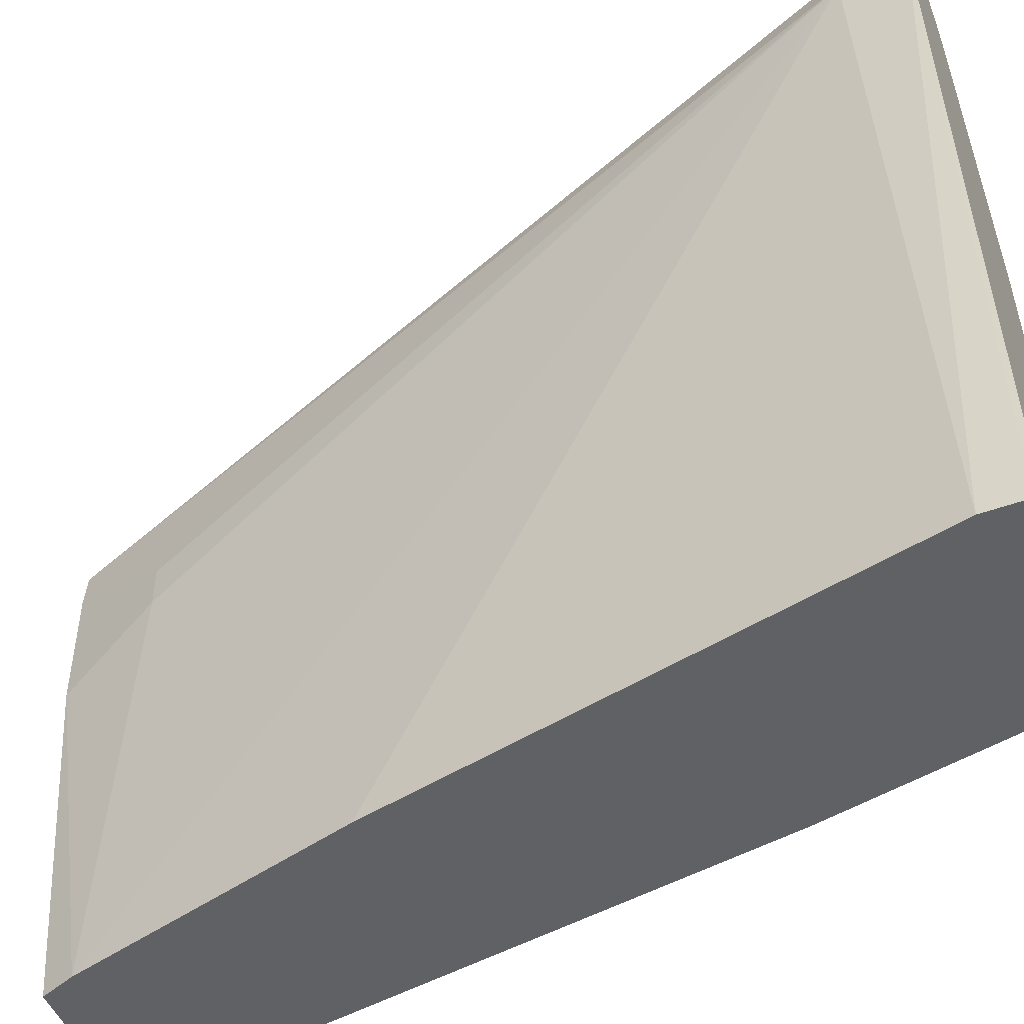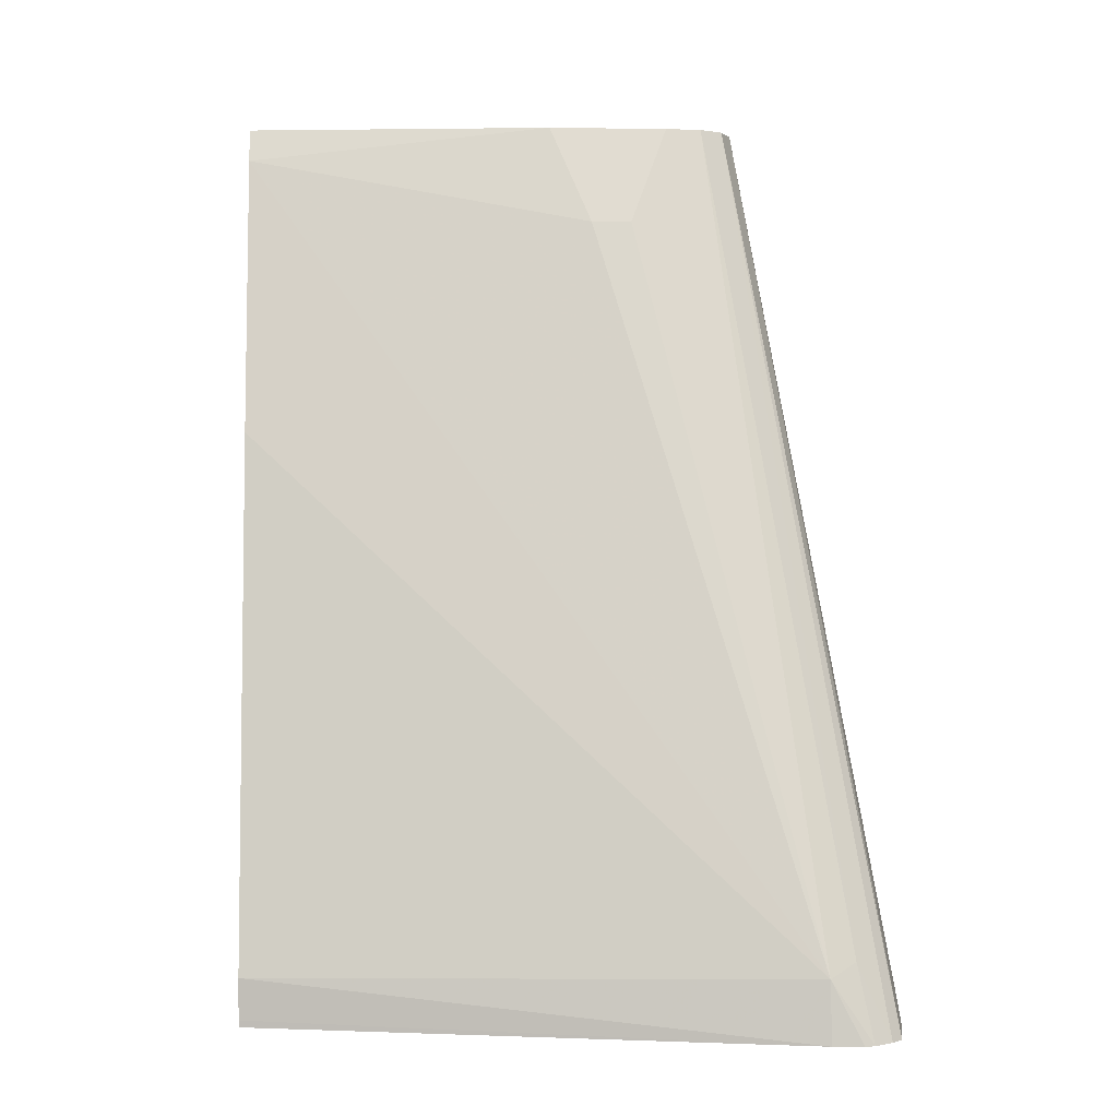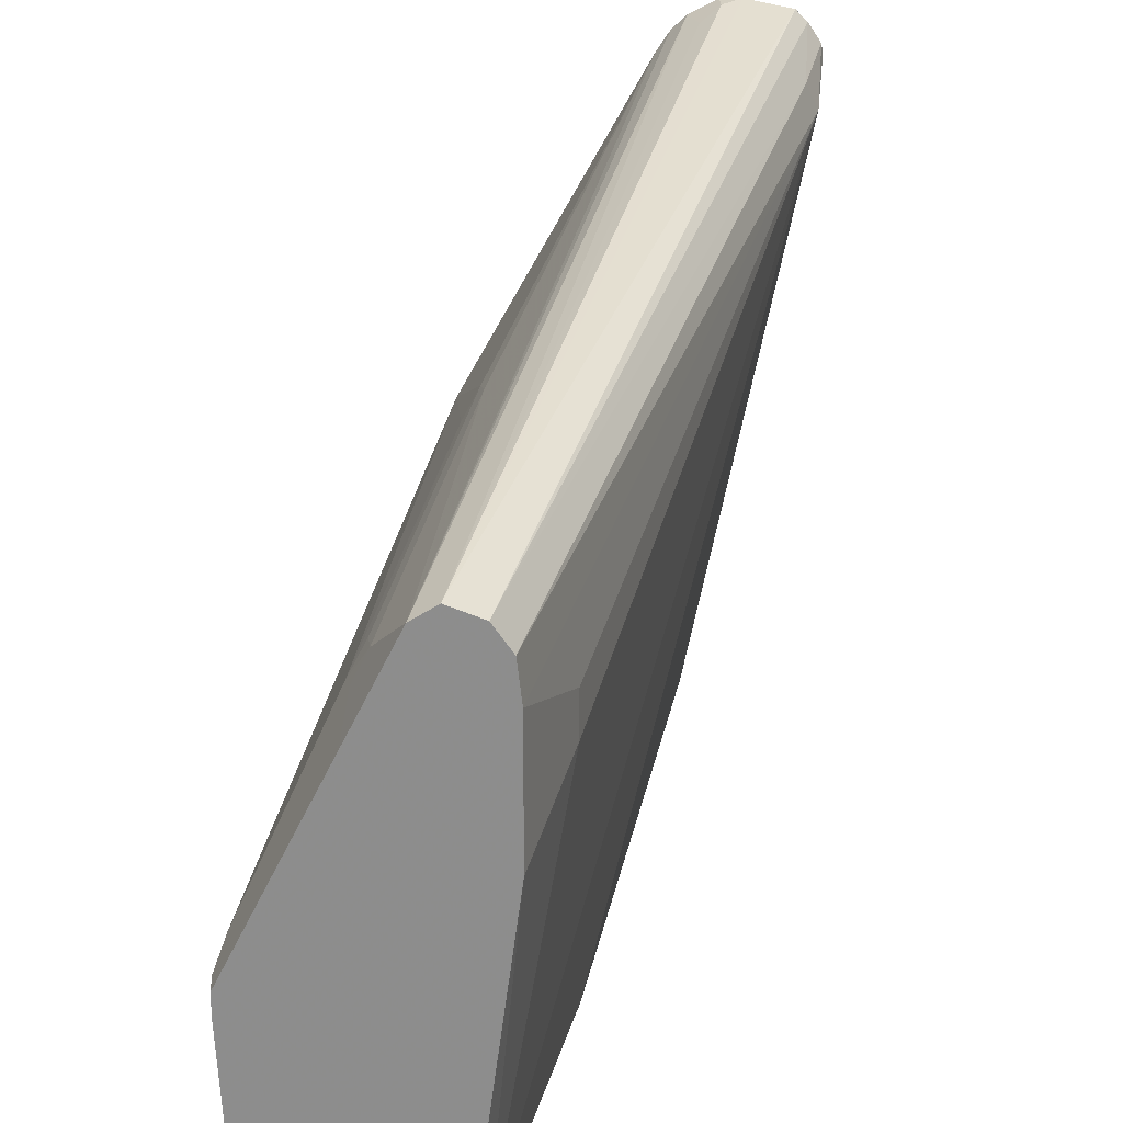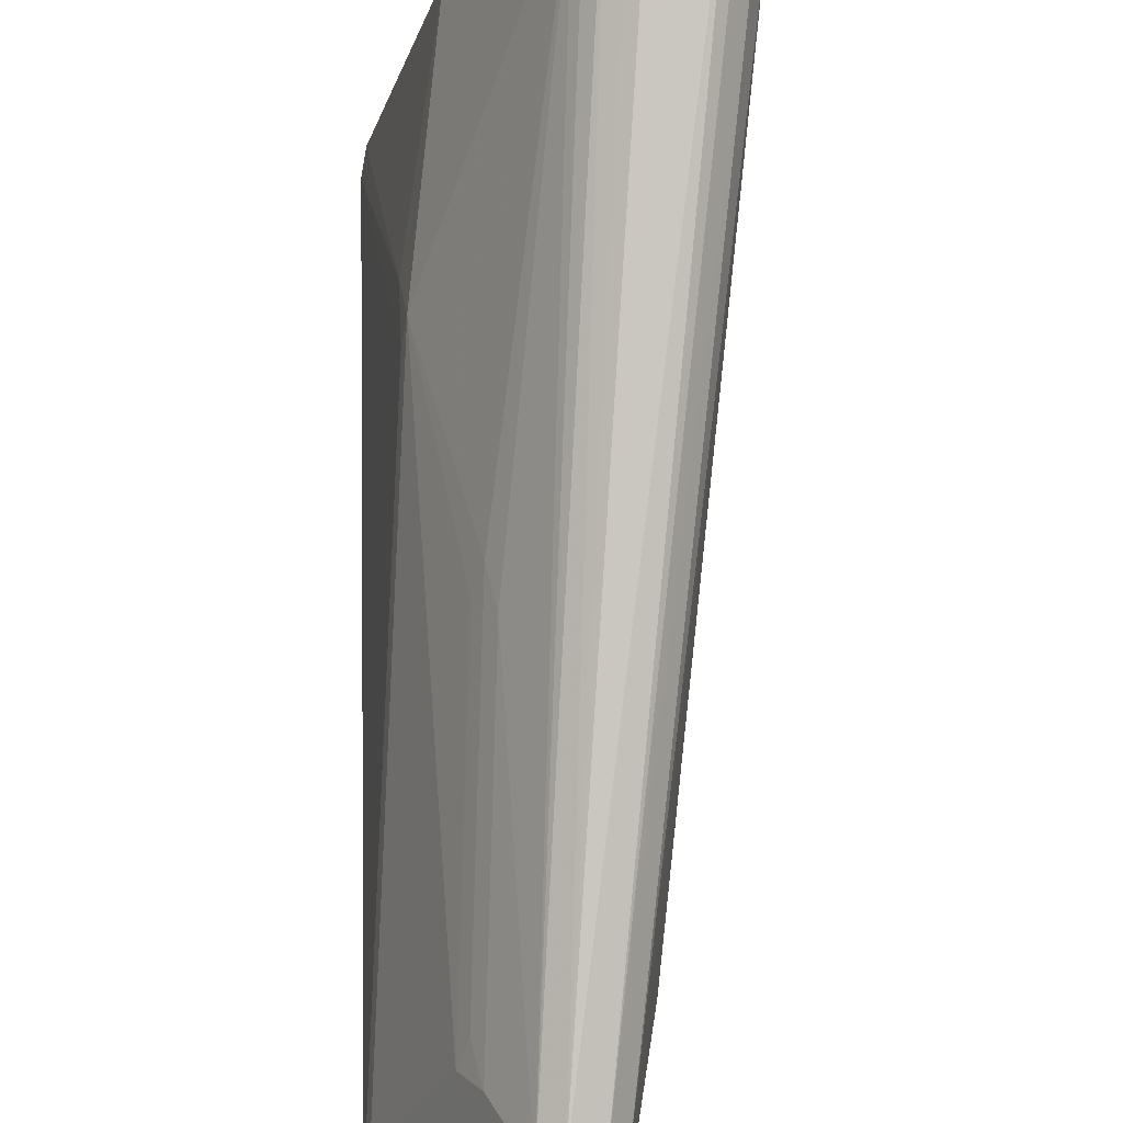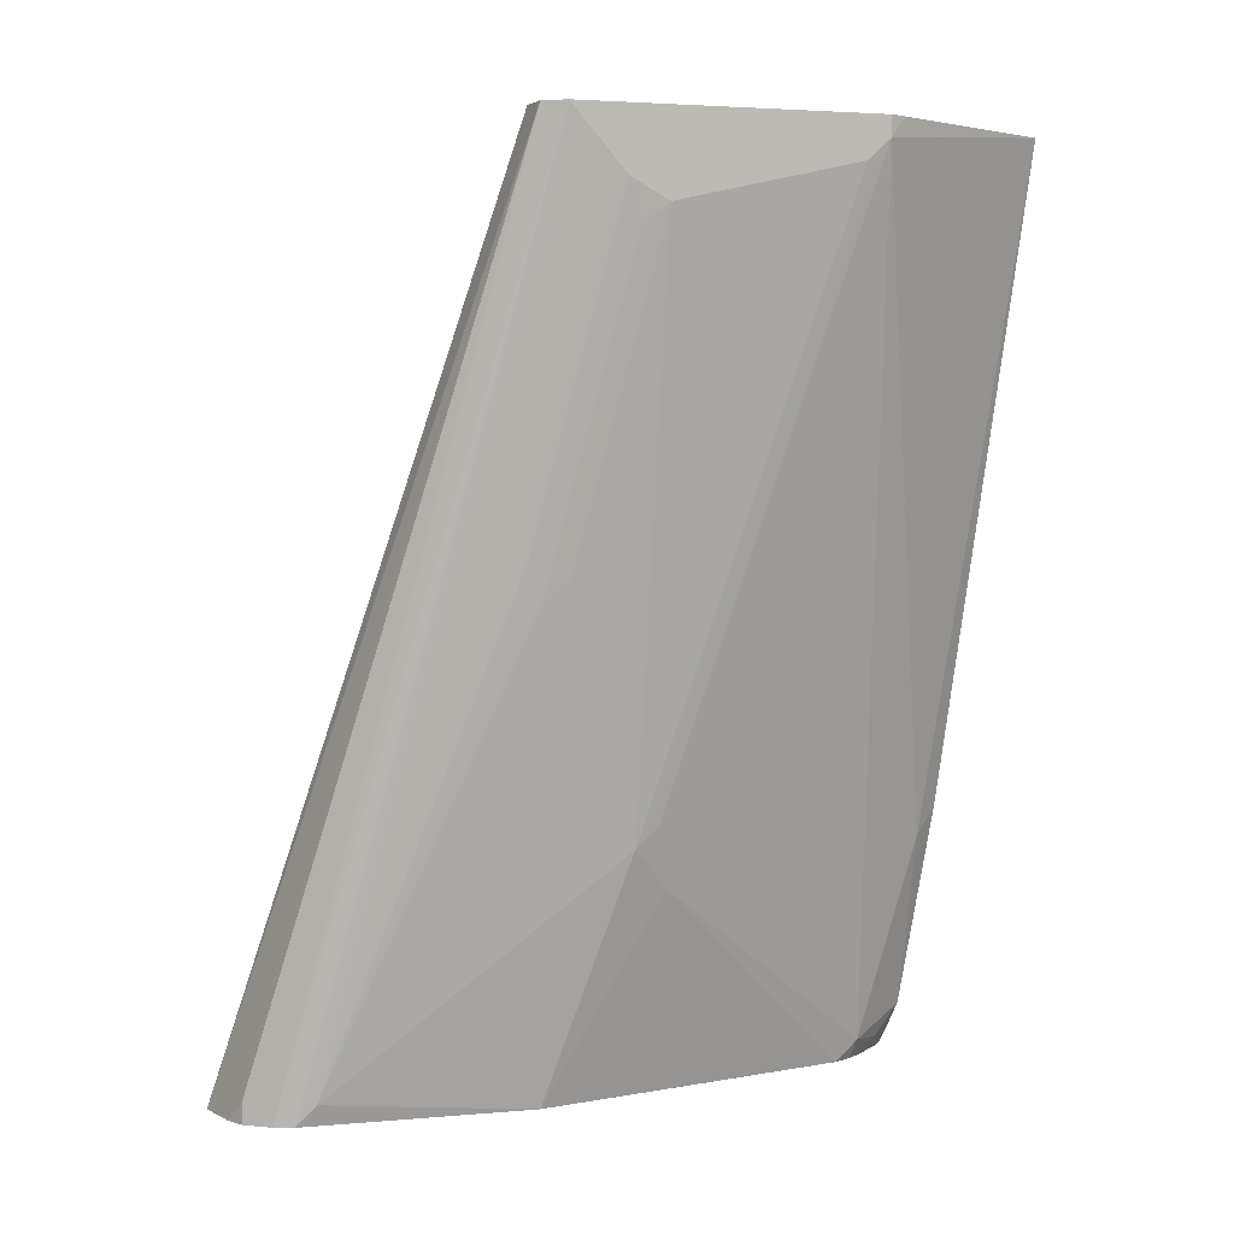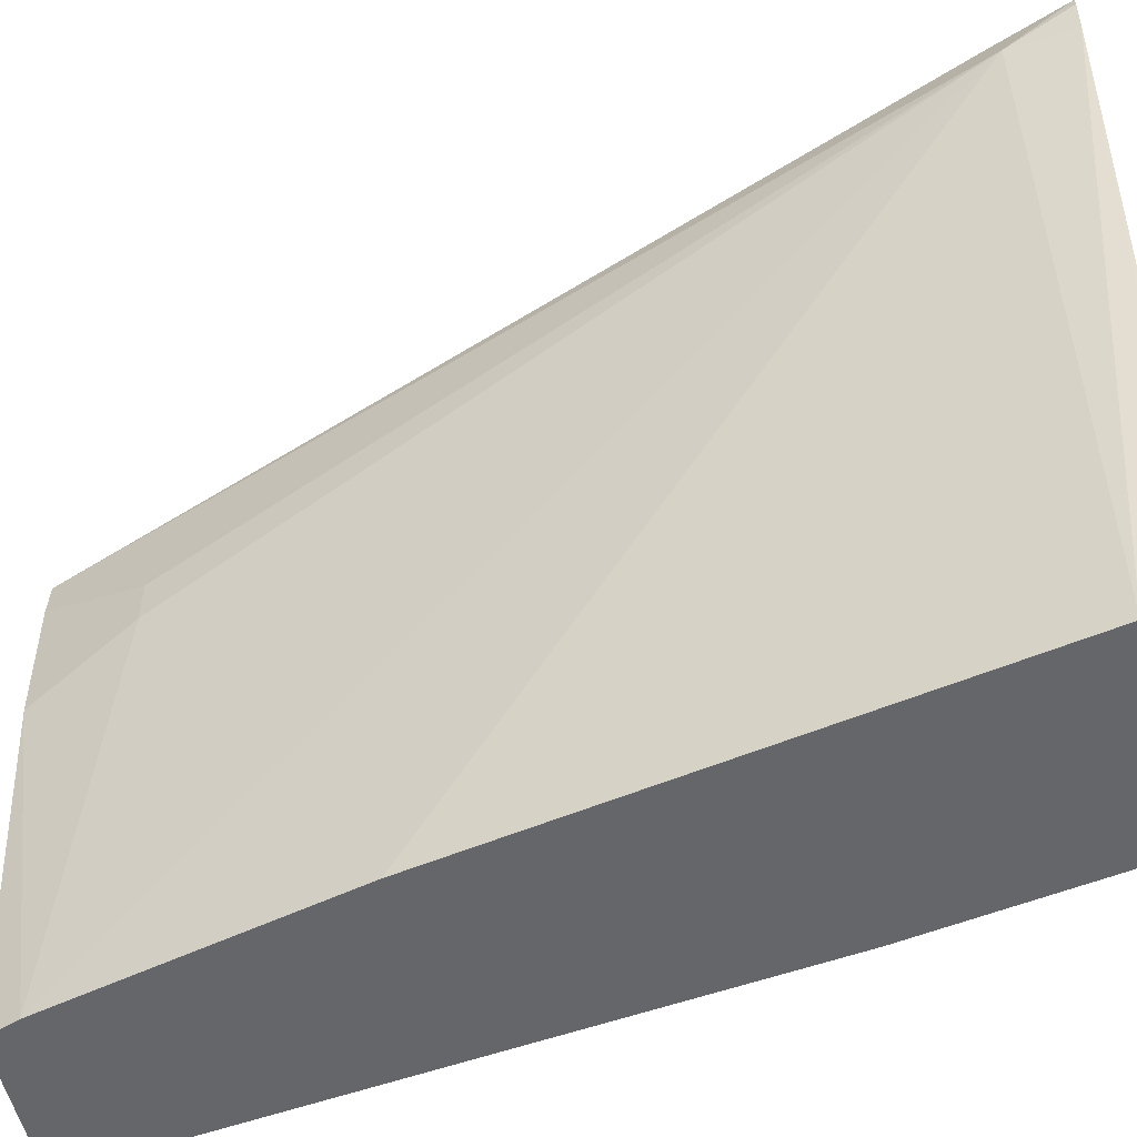
<metadata>
{"format":"obj","ext":"obj","renderer":"f3d","projection":"perspective","resolution":1024,"background":"white","views":[{"elev":-49.4,"azim":112.0,"up":"+Y"},{"elev":1.6,"azim":86.0,"up":"+Z"},{"elev":25.7,"azim":-2.8,"up":"+Y"},{"elev":77.9,"azim":-12.4,"up":"+Y"},{"elev":4.0,"azim":-135.6,"up":"+Z"},{"elev":-51.7,"azim":101.9,"up":"+Y"}]}
</metadata>
<code>
v -0.05109 0.2251 -0.6242
v -0.02807 0.22 -0.6242
v -0.0614 0.2251 -0.6242
v -0.0614 0.2251 -0.6139
v -0.1886 0.1598 -0.174
v -0.02238 0.2143 -0.6242
v -0.174 0.1535 -0.174
v -0.1739 0.1534 -0.174
v -0.06817 0.2217 -0.6242
v -0.07163 0.22 -0.6036
v -0.1995 0.1534 -0.174
v -0.07504 0.2182 -0.6139
v -0.07504 0.2182 -0.6242
v -0.02729 0.1978 -0.5866
v -0.01612 0.2046 -0.6242
v -0.1657 0.1412 -0.174
v -0.1705 0.15 -0.3683
v -0.2114 0.1296 -0.2046
v -0.2114 0.1296 -0.174
v -0.08223 0.2115 -0.6242
v -0.08954 0.2046 -0.6139
v -0.02046 0.1842 -0.5934
v -0.01531 0.1996 -0.6242
v -0.1637 0.1228 -0.174
v -0.1714 0.1432 -0.3888
v -0.2123 0.1228 -0.2251
v -0.2183 0.1159 -0.2046
v -0.22 0.1125 -0.2149
v -0.2217 0.1091 -0.174
v -0.1381 0.1126 -0.6242
v -0.179 0.09206 -0.5013
v -0.07499 -0.09558 -0.6001
v -0.01661 0.1842 -0.6242
v -0.1432 0.1023 -0.2251
v -0.1432 0.08183 -0.2251
v -0.1773 -0.09558 -0.1909
v -0.1364 -0.09558 -0.3341
v -0.1637 0.0614 -0.174
v -0.179 0.133 -0.3786
v -0.2524 0.04777 -0.1842
v -0.2609 0.0307 -0.1944
v -0.2524 0.04777 -0.174
v -0.179 -0.05107 -0.6242
v -0.179 -0.05113 -0.6241
v -0.1381 0.1125 -0.6241
v -0.179 0.0716 -0.5218
v -0.1841 0.08183 -0.4911
v -0.266 0.02047 -0.1842
v -0.07499 -0.09558 -0.6207
v -0.07504 -0.09548 -0.6242
v -0.1841 -0.09558 -0.174
v -0.266 0.02047 -0.174
v -0.179 -0.05135 -0.6242
v -0.179 -0.06136 -0.6242
v -0.1841 -0.06136 -0.6139
v -0.2609 -0.09558 -0.174
v -0.266 0.01026 -0.174
v -0.2046 -0.08183 -0.5115
v -0.09001 -0.09558 -0.6242
v -0.1778 -0.06755 -0.6242
v -0.179 -0.08183 -0.6164
v -0.1825 -0.09558 -0.601
v -0.2046 -0.09558 -0.4978
v -0.1841 -0.09558 -0.5934
v -0.17 -0.09558 -0.6242
v -0.1759 -0.07565 -0.6242
v -0.1728 -0.09558 -0.6195
v -0.1779 -0.09558 -0.6101
f 30 45 31
f 31 45 46
f 31 46 47
f 31 47 48
f 31 48 41
f 32 49 33
f 32 51 56
f 32 36 51
f 32 56 63
f 32 63 64
f 32 64 62
f 30 44 45
f 32 62 68
f 32 37 36
f 30 43 44
f 24 35 34
f 28 31 41
f 28 39 31
f 28 41 40
f 27 28 40
f 27 40 29
f 26 39 28
f 25 31 39
f 25 39 26
f 24 38 35
f 22 37 32
f 22 36 37
f 22 35 36
f 22 34 35
f 32 68 67
f 29 40 42
f 32 67 65
f 55 60 61
f 32 59 49
f 22 24 34
f 61 68 62
f 61 67 68
f 61 65 67
f 61 66 65
f 60 66 61
f 58 64 63
f 58 62 64
f 56 58 63
f 55 62 58
f 55 61 62
f 54 60 55
f 49 59 50
f 48 58 56
f 32 65 59
f 48 55 58
f 48 56 57
f 47 55 48
f 46 55 47
f 44 46 45
f 44 55 46
f 44 54 55
f 44 53 54
f 43 53 44
f 40 52 42
f 40 48 52
f 40 41 48
f 36 38 51
f 35 38 36
f 33 49 50
f 48 57 52
f 22 33 23
f 8 16 14
f 21 31 25
f 5 42 52
f 5 29 42
f 5 19 29
f 5 11 19
f 4 10 5
f 3 10 4
f 3 9 10
f 2 8 6
f 2 7 8
f 2 5 7
f 1 5 2
f 1 4 5
f 1 3 4
f 1 9 3
f 1 13 9
f 1 20 13
f 1 30 20
f 1 43 30
f 1 53 43
f 1 54 53
f 1 60 54
f 1 66 60
f 1 65 66
f 1 59 65
f 1 50 59
f 1 23 33
f 1 15 23
f 1 6 15
f 1 2 6
f 5 52 57
f 5 57 56
f 1 33 50
f 5 51 38
f 5 56 51
f 21 30 31
f 20 30 21
f 18 26 28
f 18 29 19
f 18 27 29
f 17 21 25
f 17 26 18
f 17 25 26
f 16 24 22
f 15 22 23
f 14 16 22
f 14 22 15
f 11 21 17
f 11 20 21
f 18 28 27
f 11 18 19
f 11 13 20
f 5 24 16
f 5 8 7
f 5 10 12
f 5 12 13
f 5 13 11
f 5 16 8
f 6 8 14
f 11 17 18
f 6 14 15
f 10 13 12
f 5 38 24
f 9 13 10
f 22 32 33

</code>
